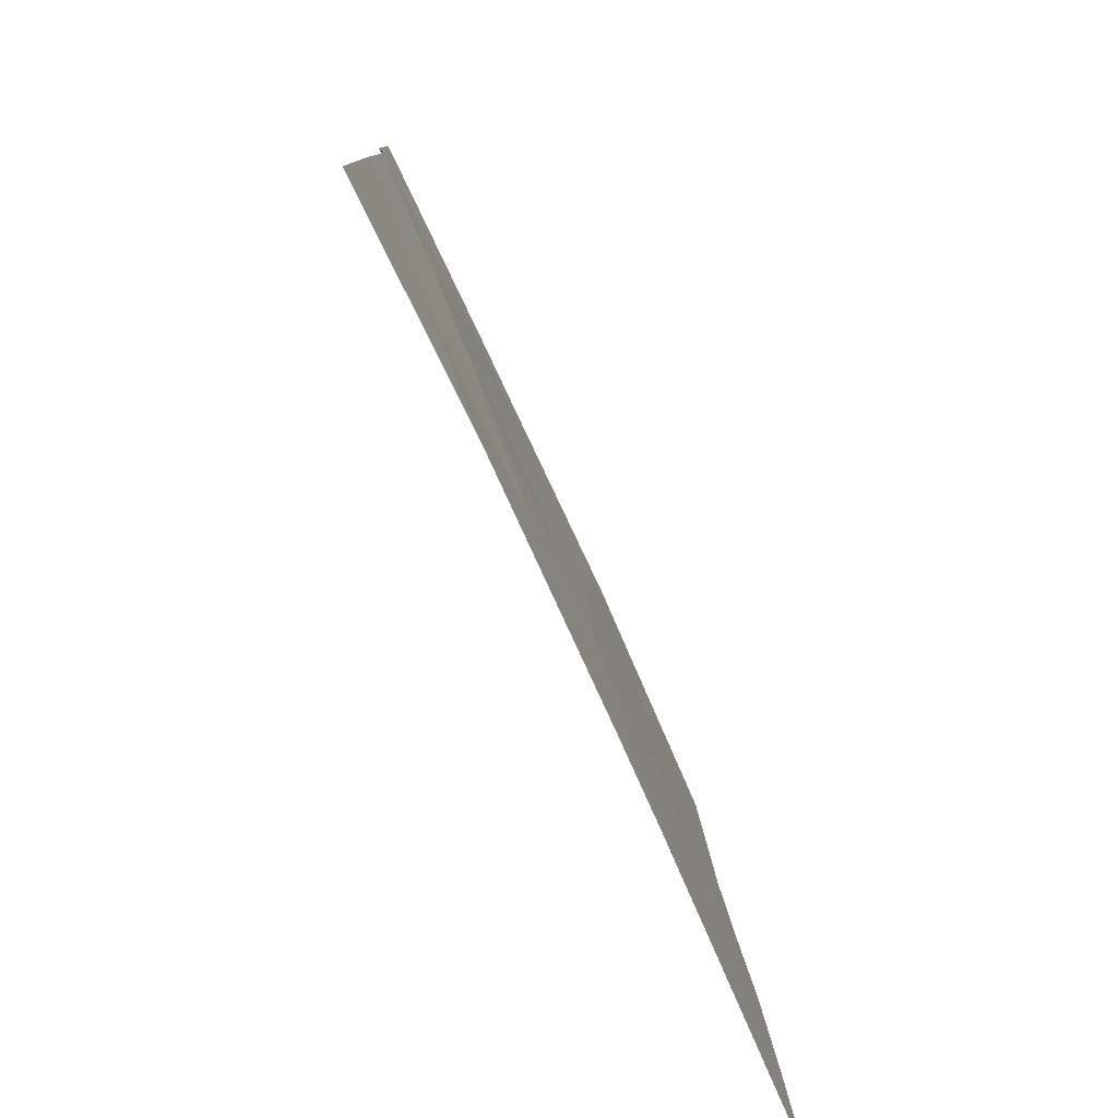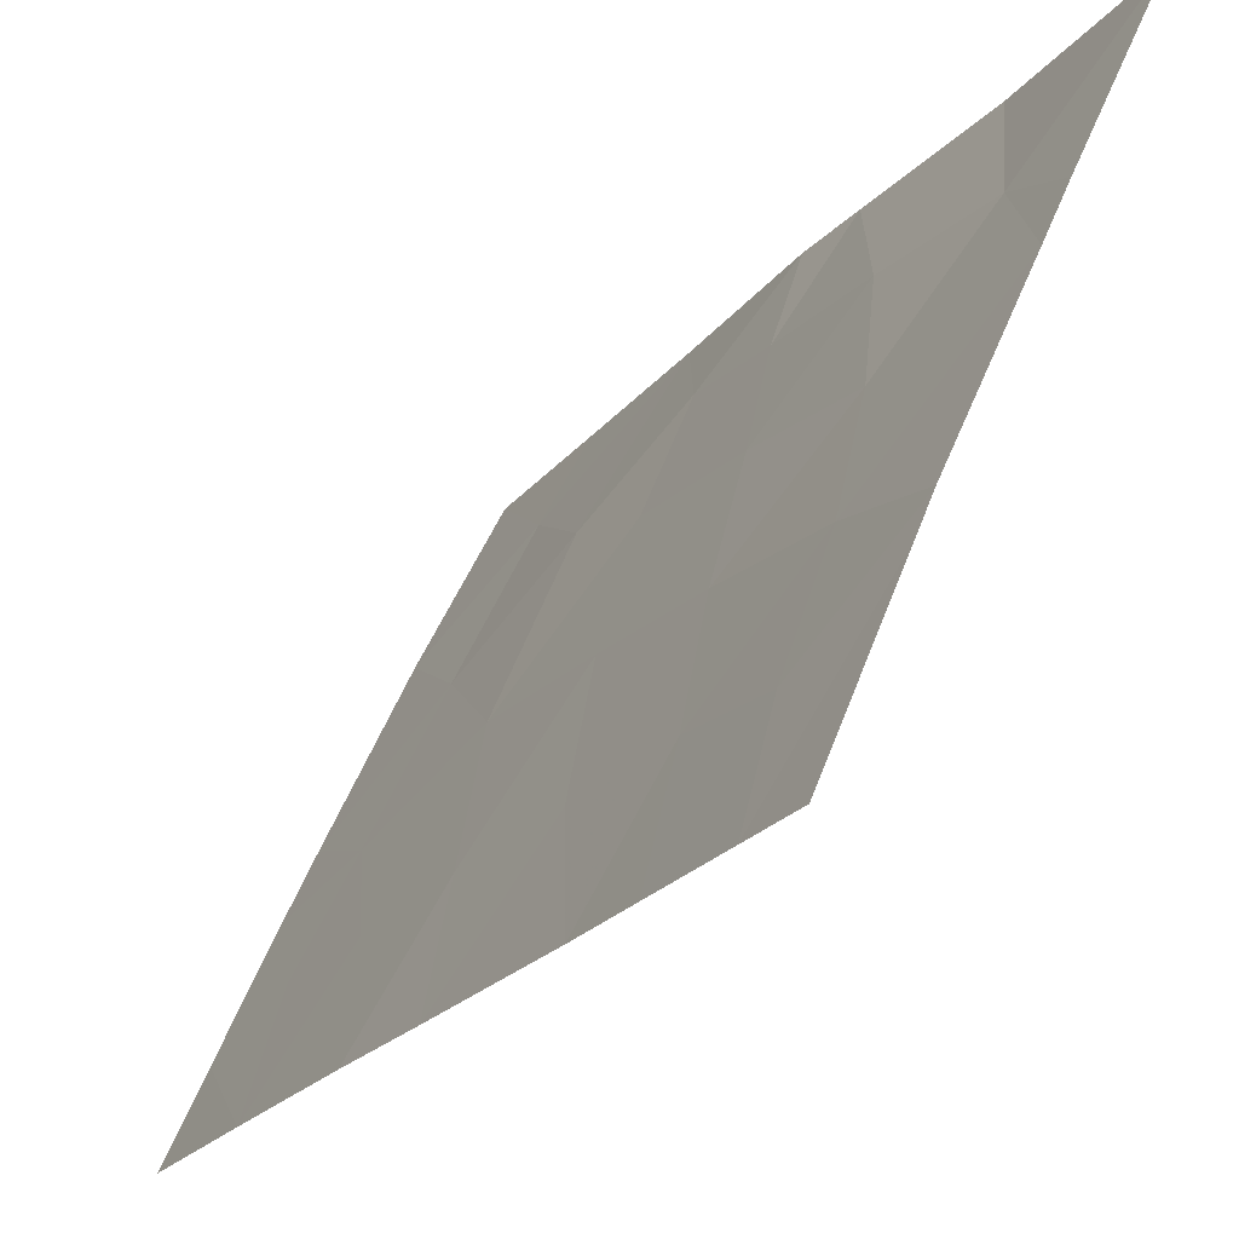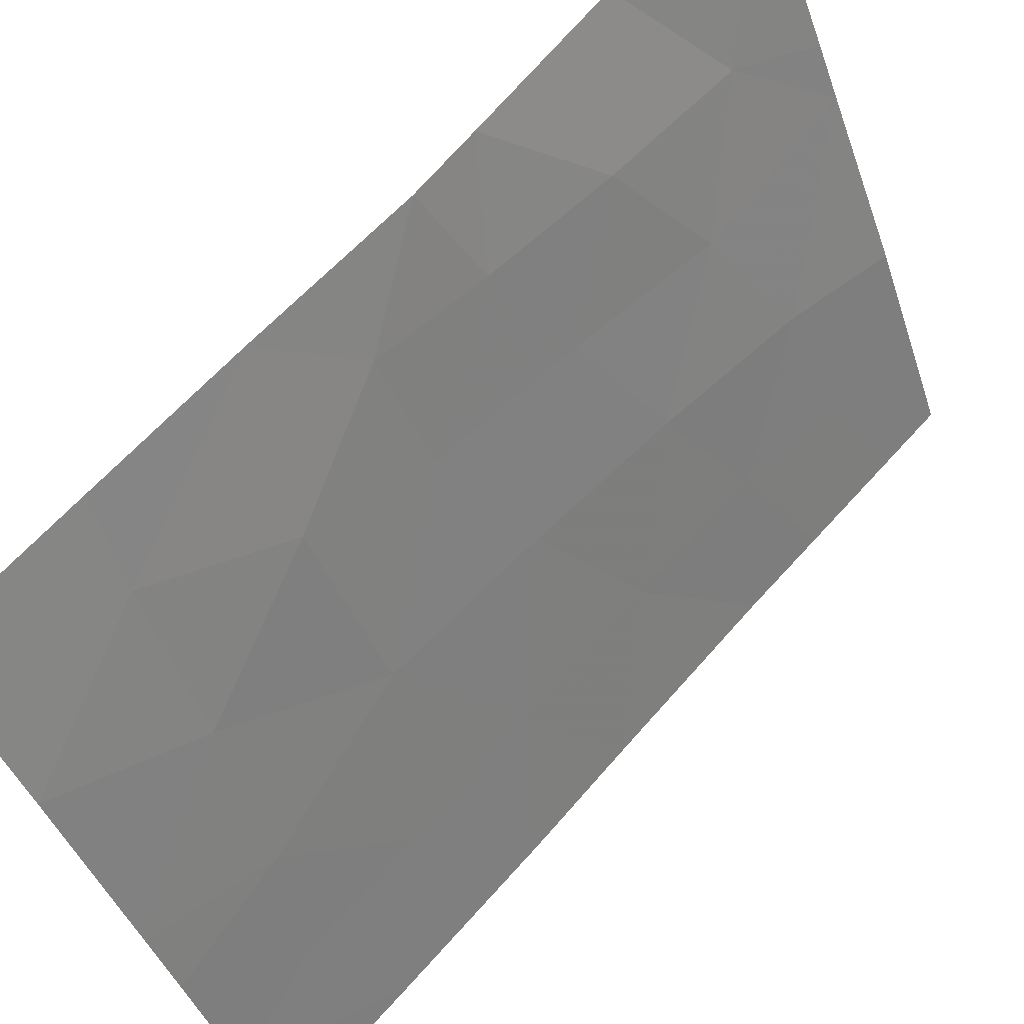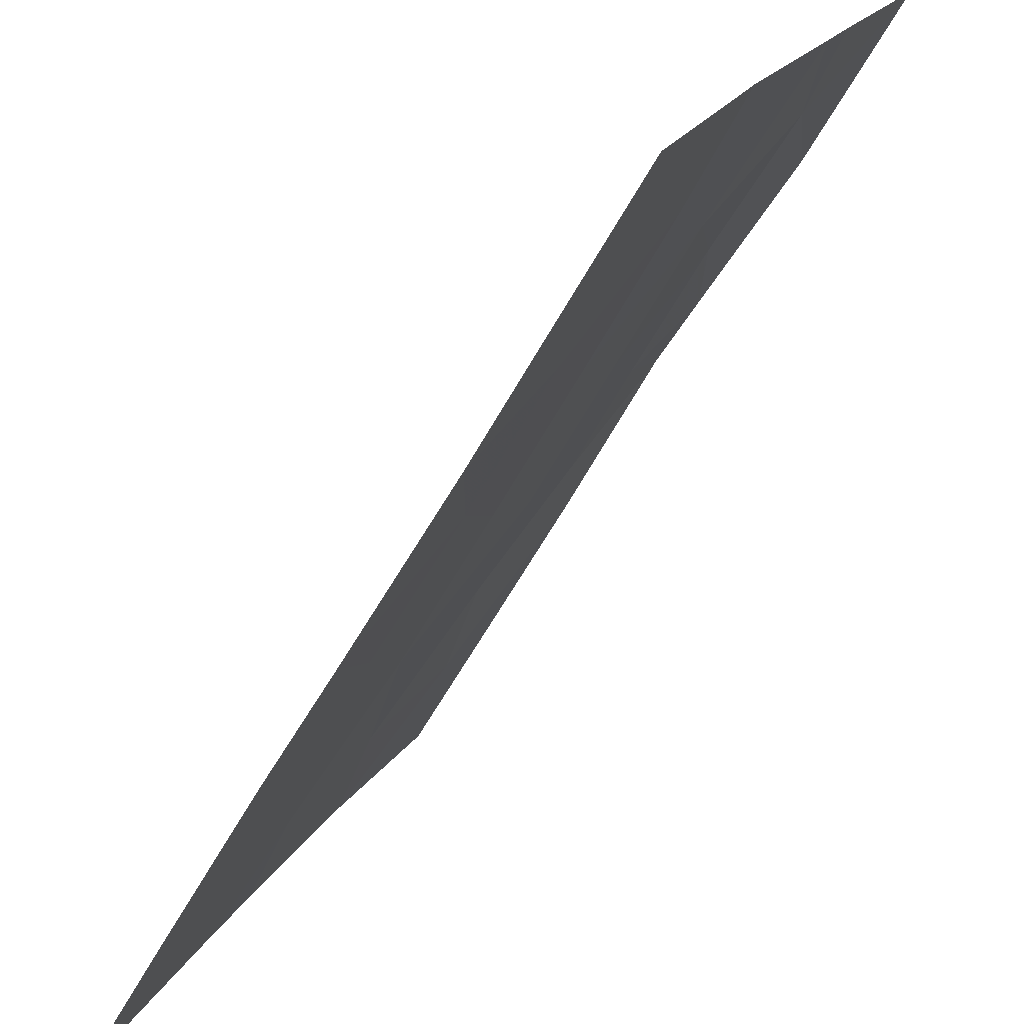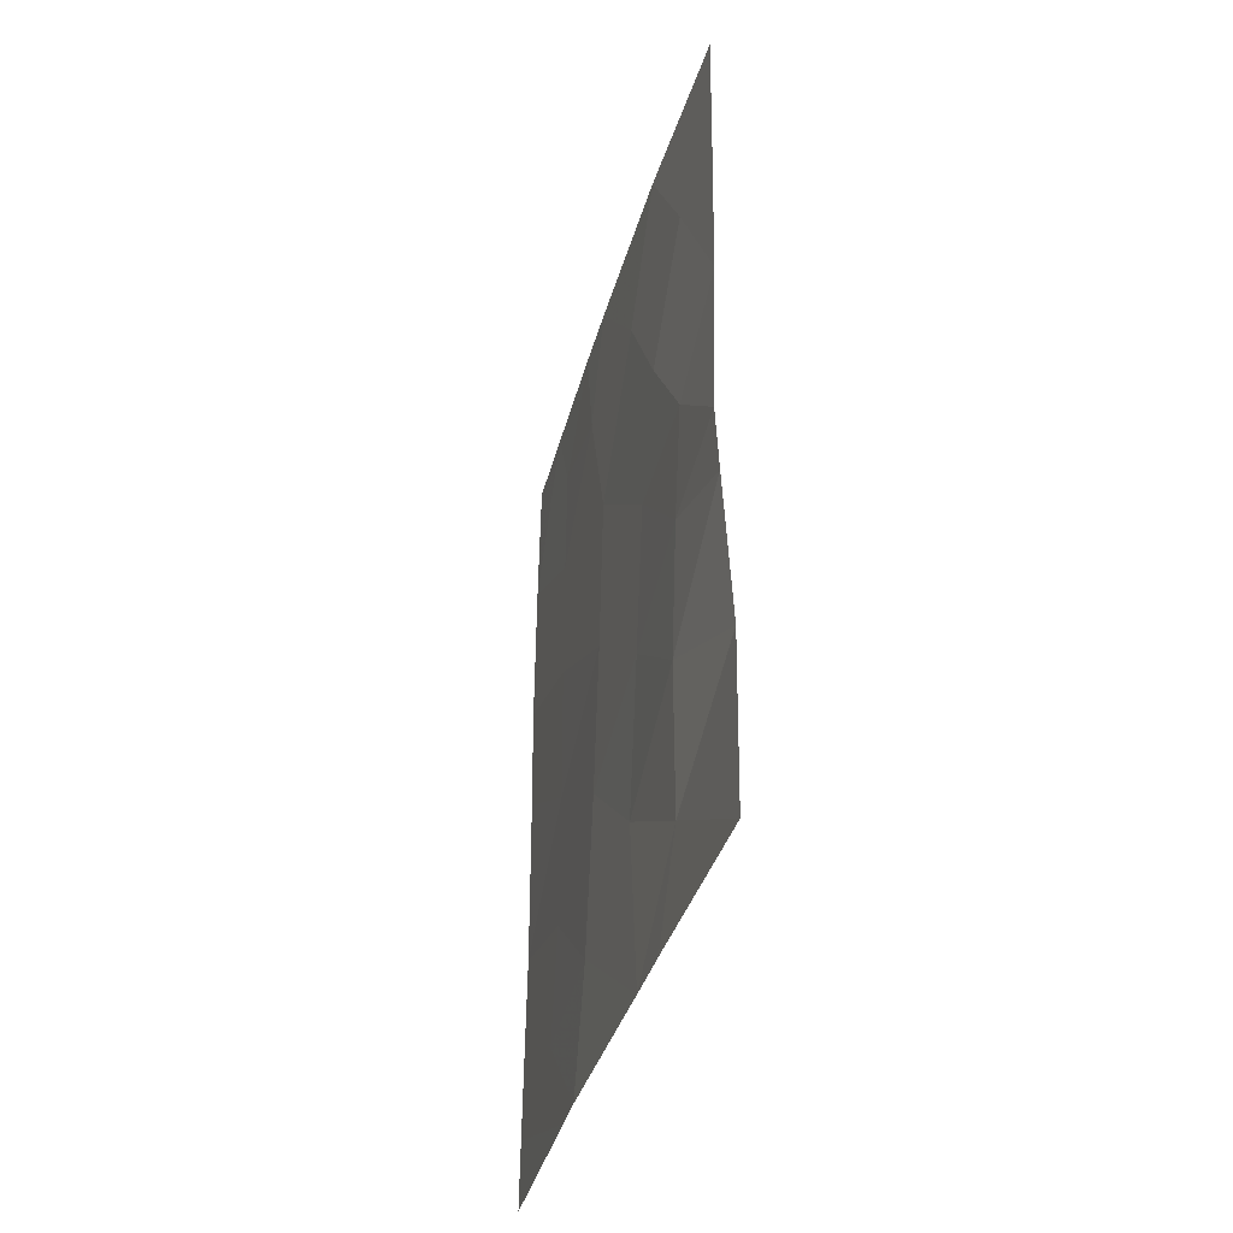
<metadata>
{"format":"obj","ext":"obj","renderer":"f3d","projection":"perspective","resolution":1024,"background":"white","views":[{"elev":8.9,"azim":-1.8,"up":"+Y"},{"elev":-23.3,"azim":151.0,"up":"+Y"},{"elev":64.5,"azim":41.2,"up":"+Y"},{"elev":-57.2,"azim":151.3,"up":"+Y"},{"elev":-39.7,"azim":-170.9,"up":"+Z"}]}
</metadata>
<code>
v 69.66 96.94 38
v 69.33 97.64 38
v 71.89 92 38
v 71.88 92 38.95
v 70.94 94.18 38
v 70.74 94.65 38
v 71.25 93.47 39.41
v 71.87 92 40.38
v 68.16 100 40.36
v 71.87 92 47.95
v 71.85 92 50
v 71.36 93.13 50
v 68.75 98.88 48.05
v 69.24 97.85 50
v 71.13 93.68 48.67
v 68.18 100 50
v 70.66 94.73 50
v 68.2 100 38
v 70.41 95.36 41.77
v 71.13 93.69 42.96
v 68.23 100 45.78
v 68.3 100 43.49
v 68.2 100 47.91
v 70.25 95.72 46.19
v 70.53 95.05 48.36
v 69.76 96.76 40.33
v 71.13 93.72 45.02
v 71.89 92 45.67
v 71.86 92 41.56
v 70.32 95.57 43.9
v 69.02 98.45 41.24
v 69.68 96.93 48.17
v 68.26 100 42.54
v 69.25 97.96 46.29
v 70.28 95.58 50
v 71.87 92 44.09
v 69.04 98.24 39.26
v 71.14 93.68 46.96
v 68.92 98.65 43.11
v 70.55 95.07 39.63
v 71.15 93.66 41.02
v 69.61 97.12 42.45
v 69.49 97.38 44.57
v 68.81 98.89 44.7
f 1 37 2
f 3 4 5
f 40 6 7
f 7 41 40
f 4 8 7
f 10 11 12
f 10 12 15
f 14 16 13
f 16 23 13
f 15 12 17
f 2 37 18
f 4 7 5
f 5 7 6
f 19 20 30
f 21 22 44
f 23 21 13
f 21 44 34
f 15 17 25
f 10 15 38
f 41 29 20
f 20 19 41
f 29 36 20
f 8 29 41
f 38 15 25
f 25 24 38
f 9 37 31
f 33 9 31
f 31 42 39
f 1 6 40
f 1 40 26
f 37 1 26
f 25 35 32
f 32 24 25
f 34 24 32
f 17 35 25
f 7 8 41
f 36 28 27
f 27 20 36
f 20 27 30
f 19 40 41
f 35 14 32
f 31 37 26
f 30 24 43
f 28 10 38
f 28 38 27
f 14 13 32
f 22 33 39
f 37 9 18
f 30 27 24
f 26 40 19
f 34 13 21
f 13 34 32
f 27 38 24
f 42 31 26
f 42 26 19
f 31 39 33
f 19 30 42
f 43 42 30
f 43 39 42
f 44 22 39
f 44 43 34
f 43 24 34
f 43 44 39

</code>
